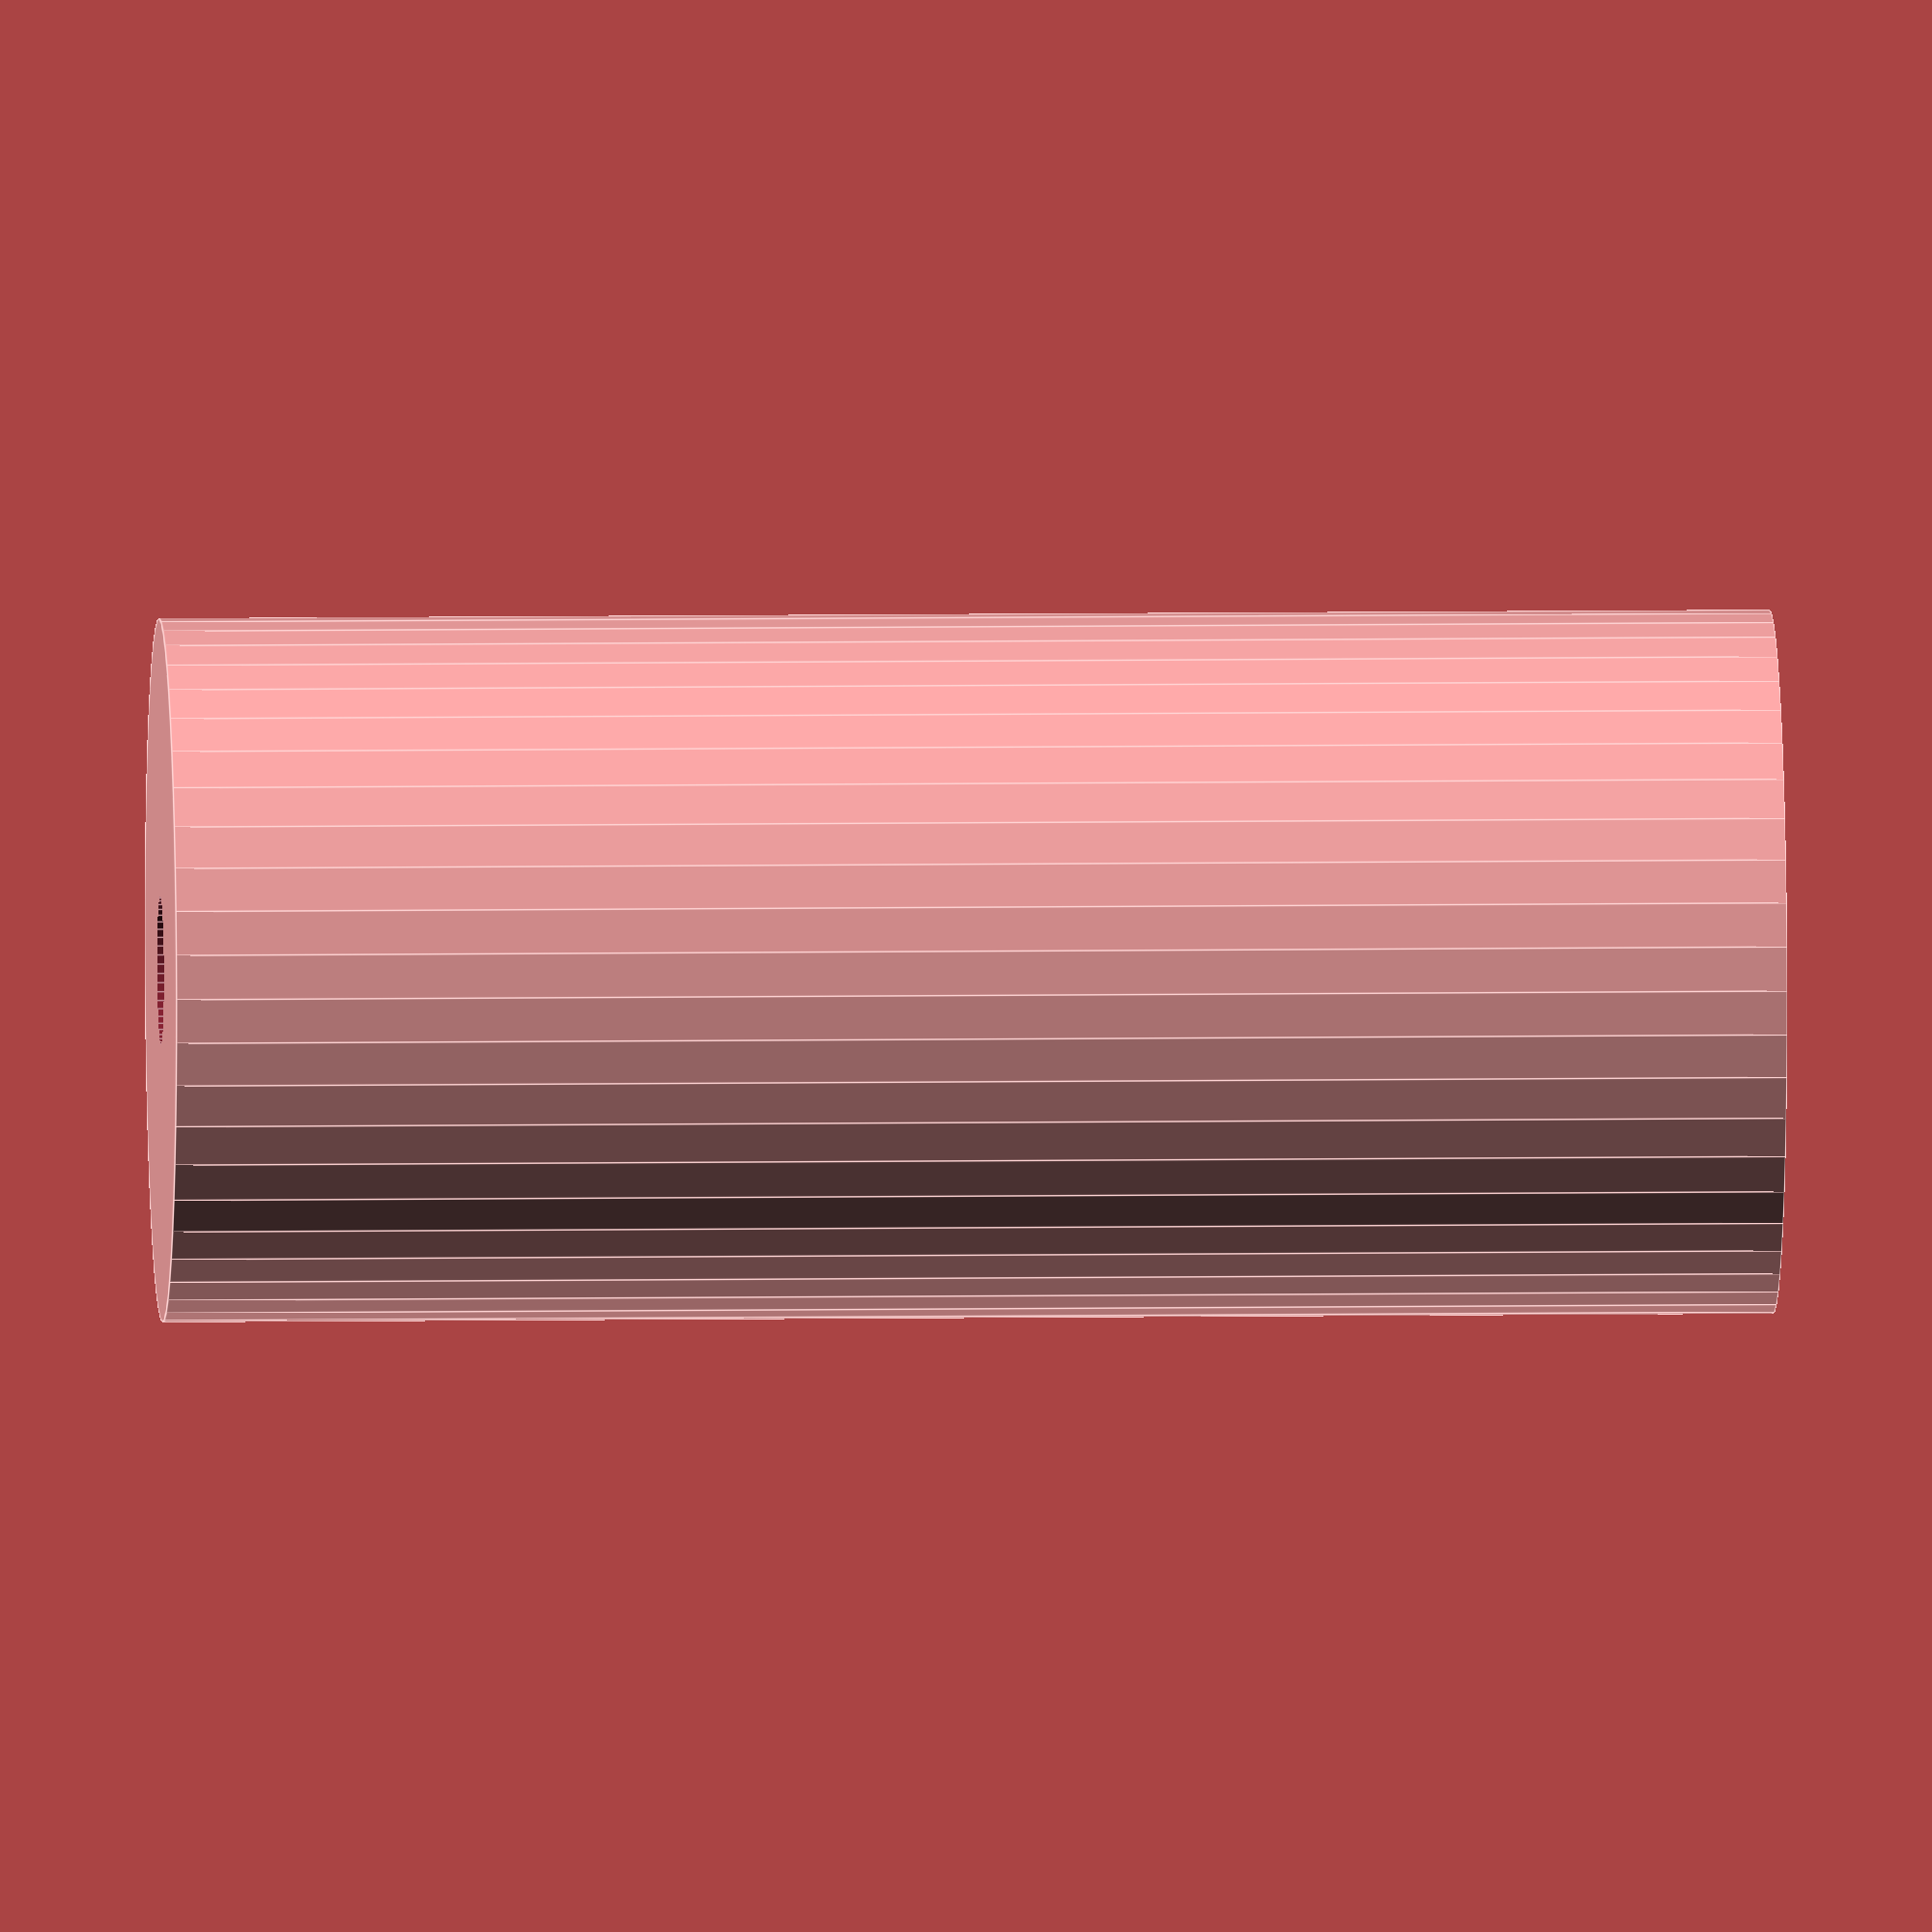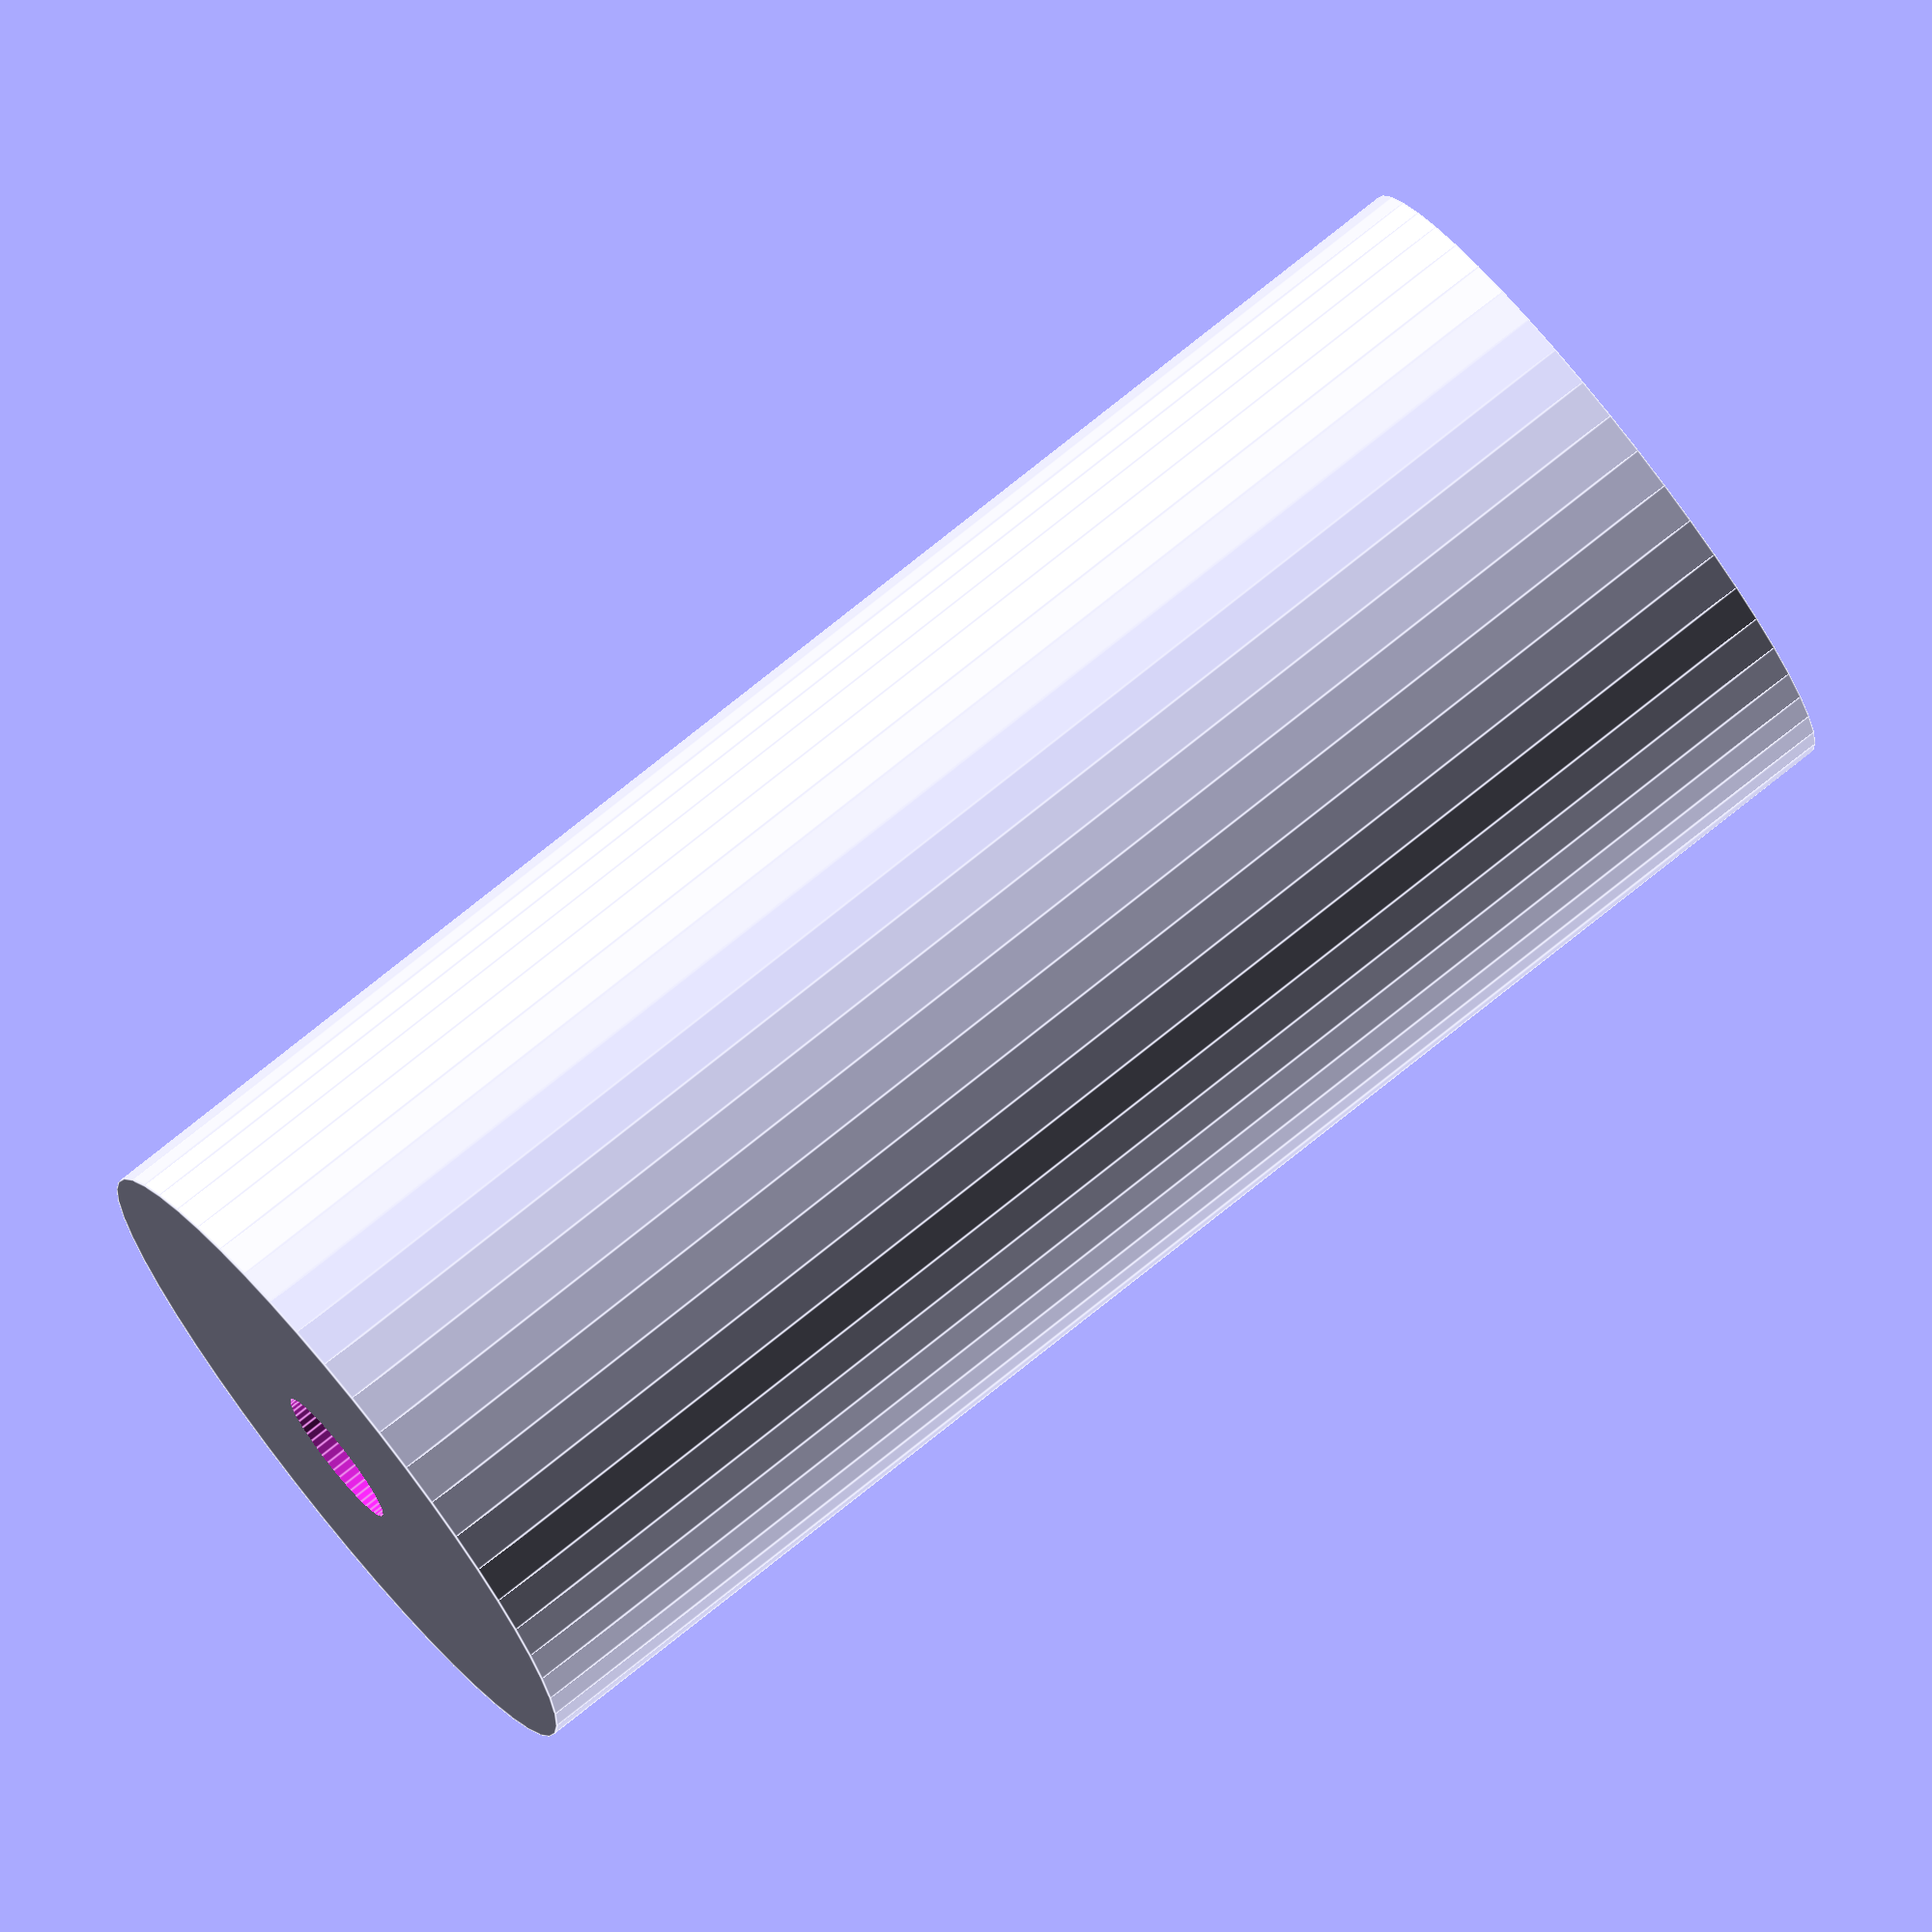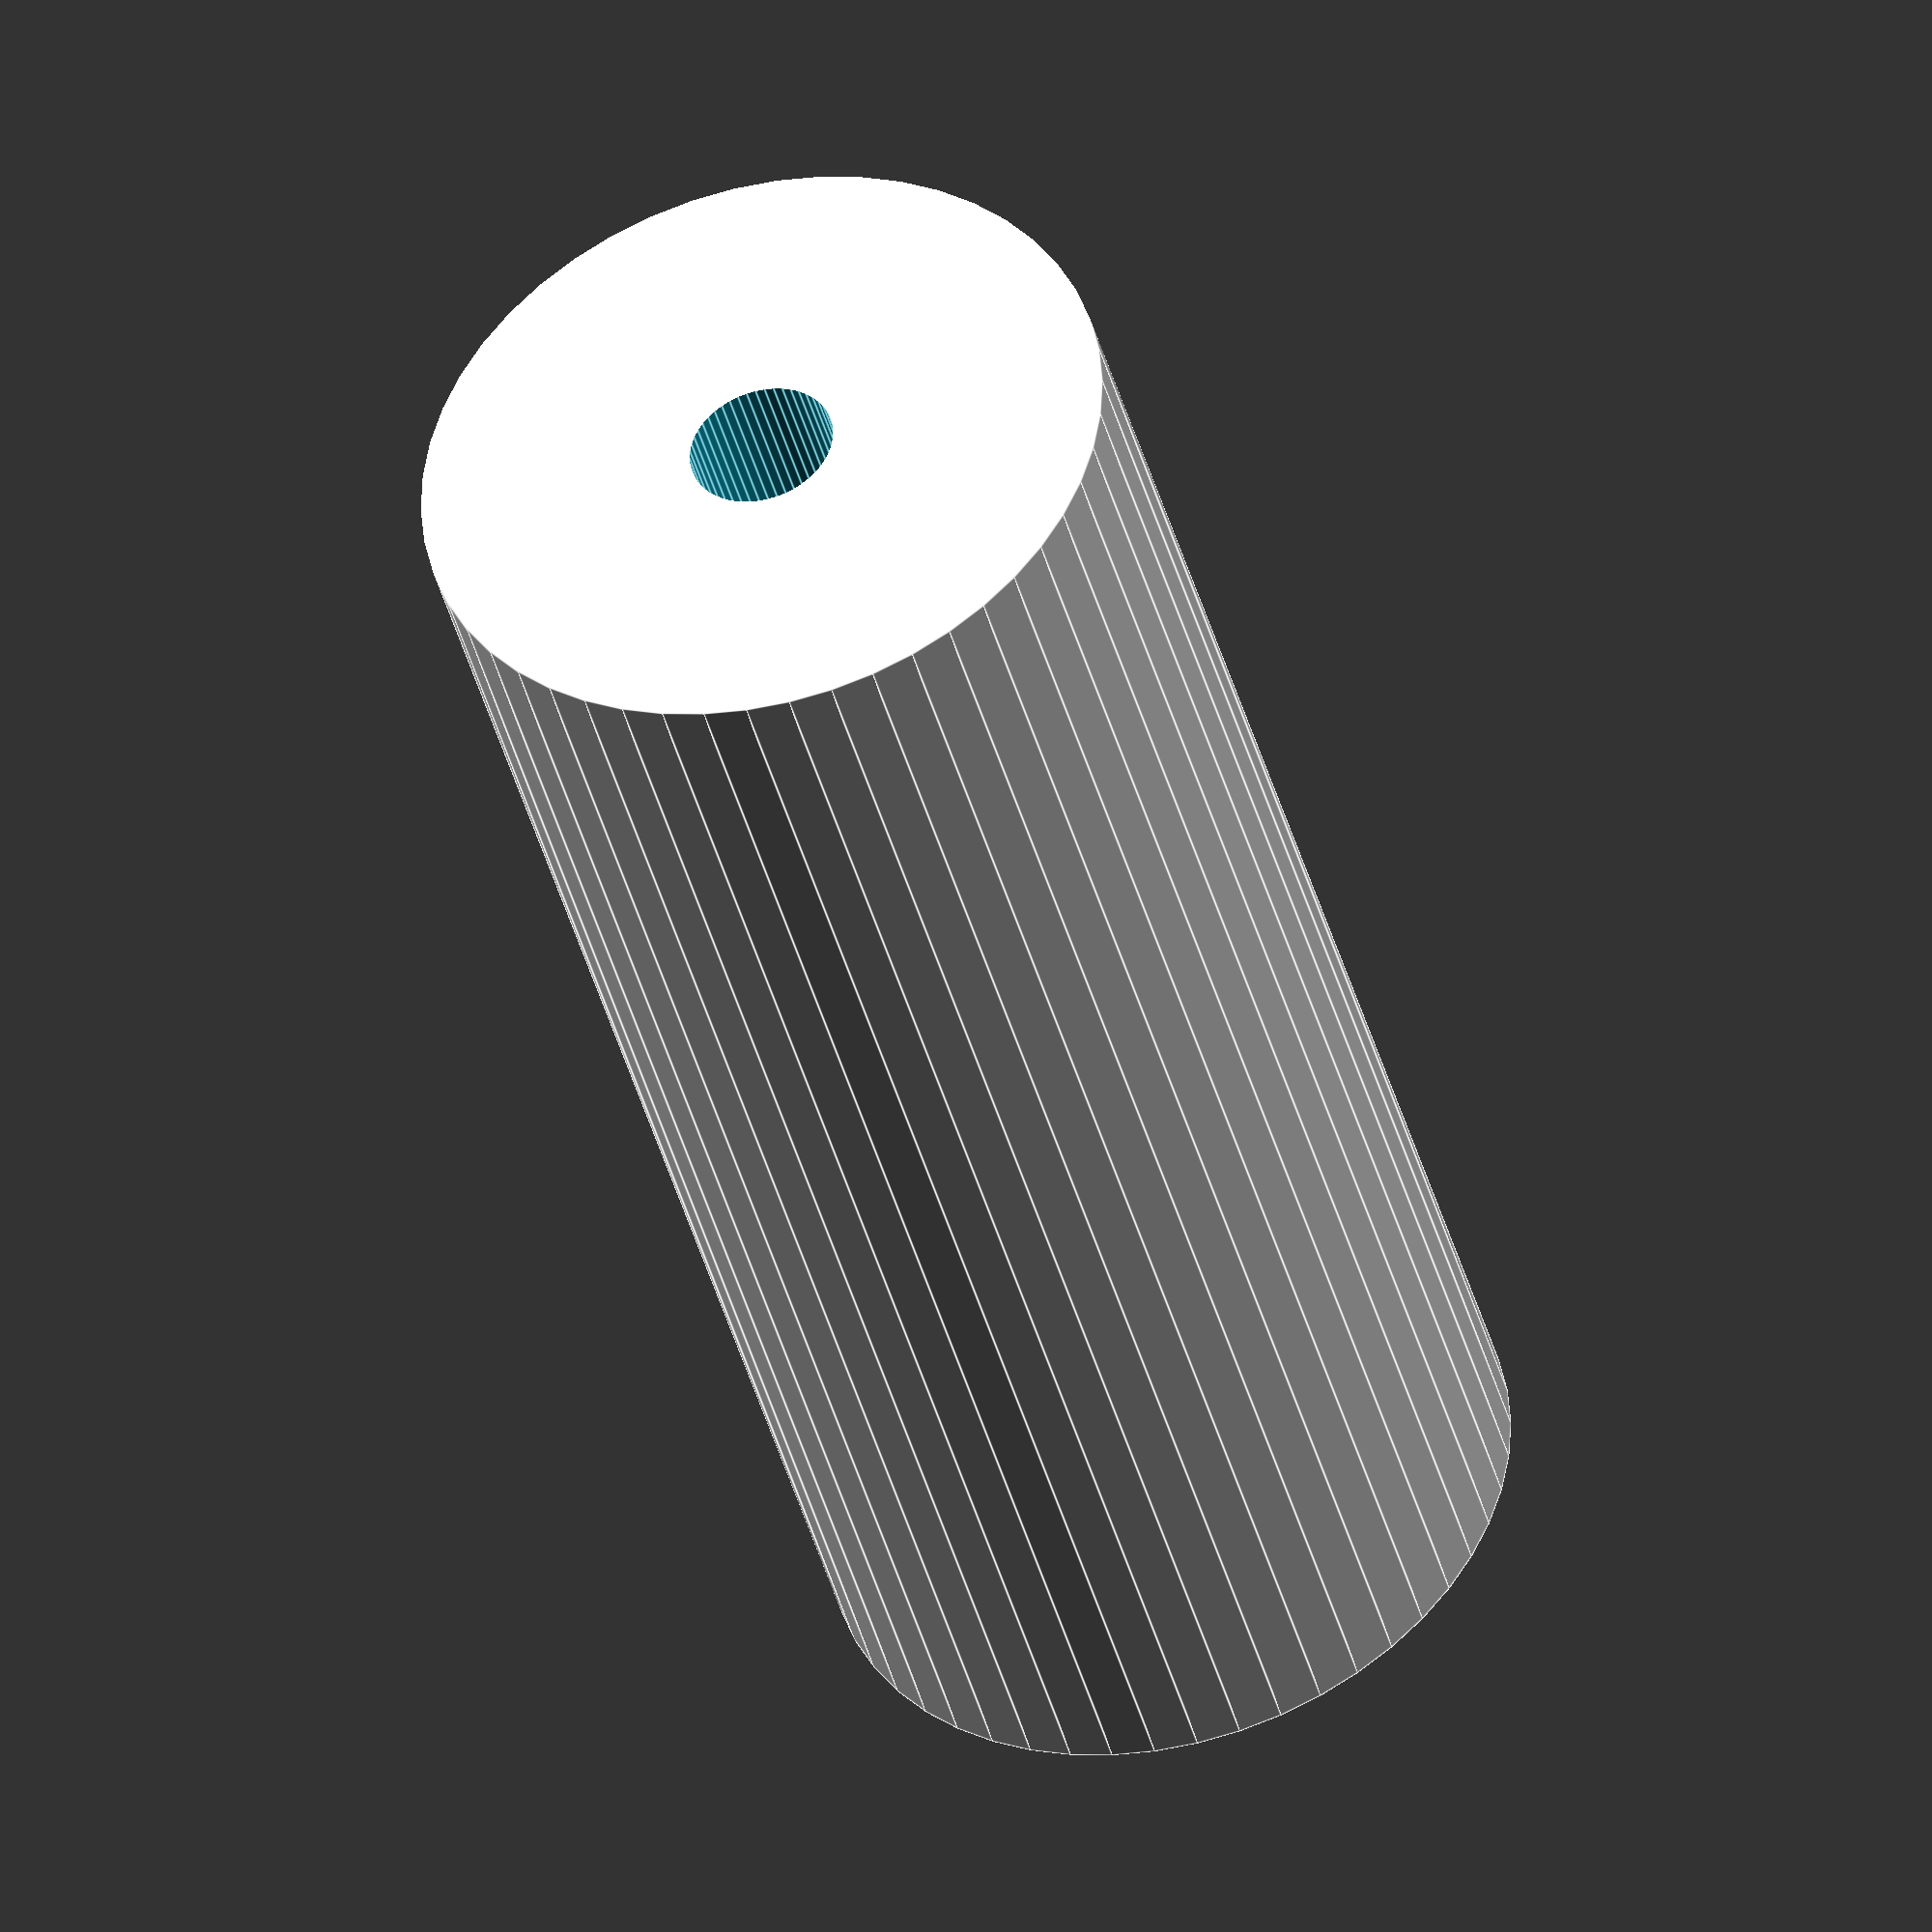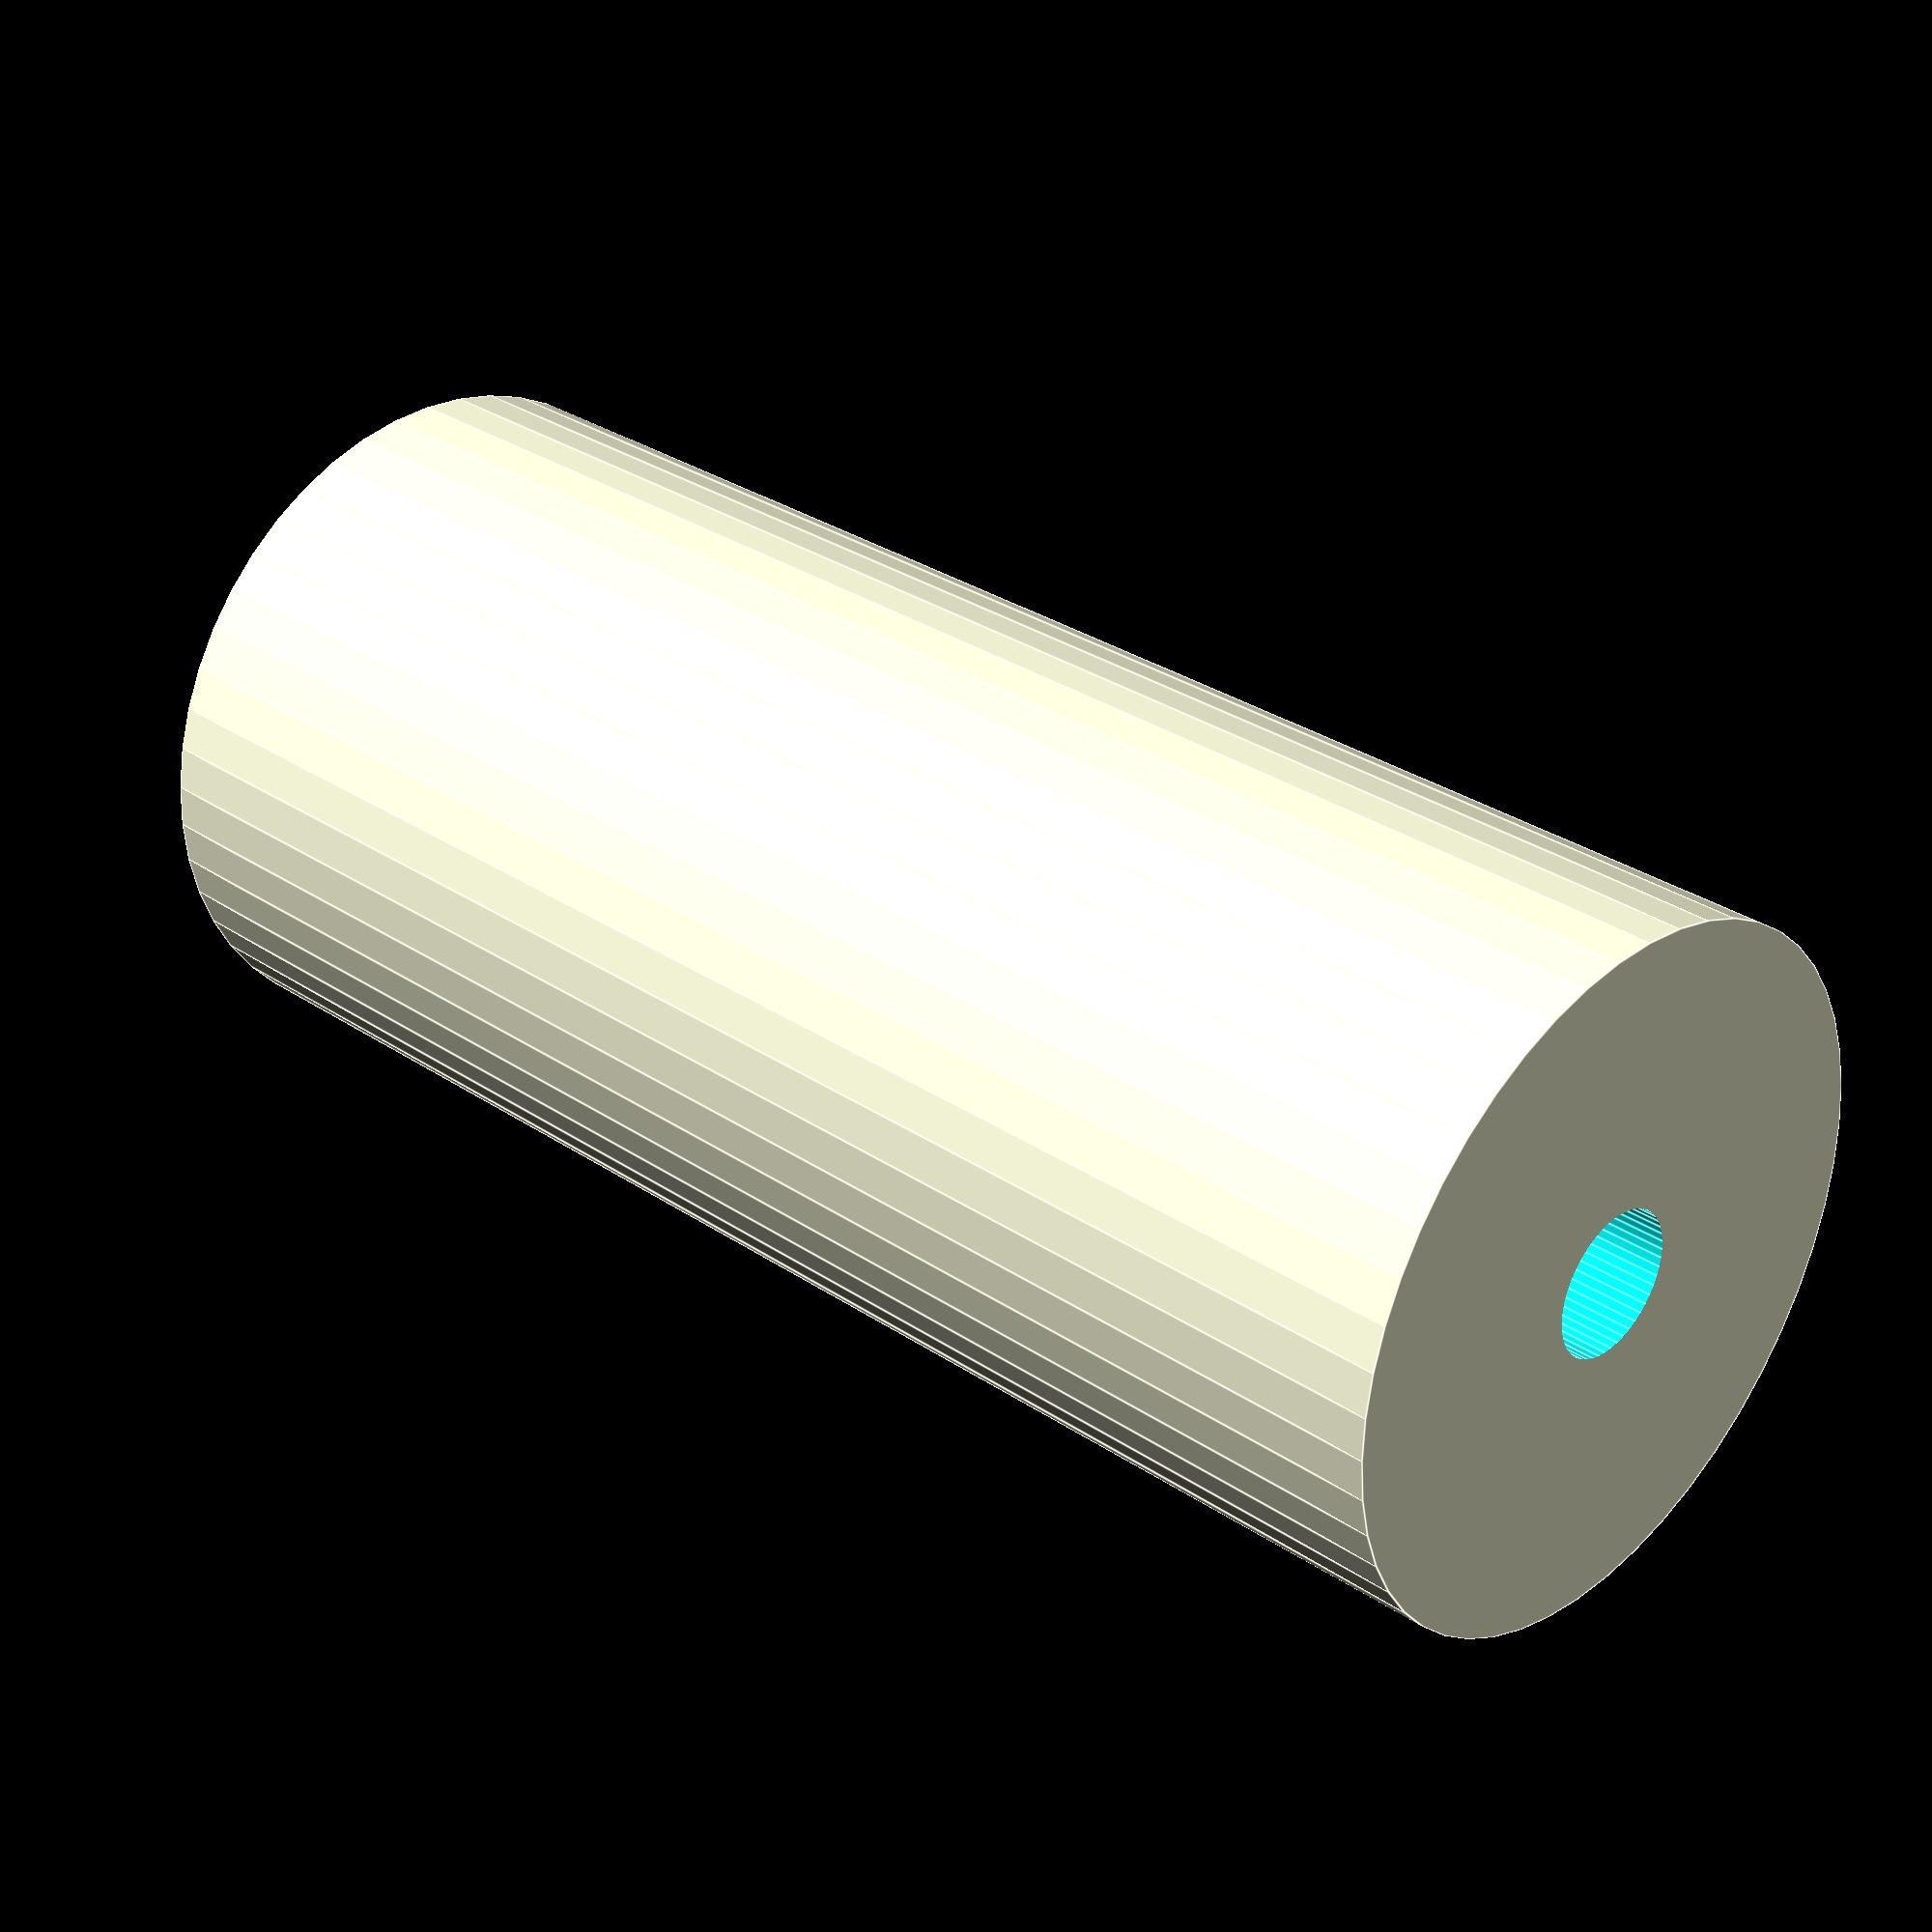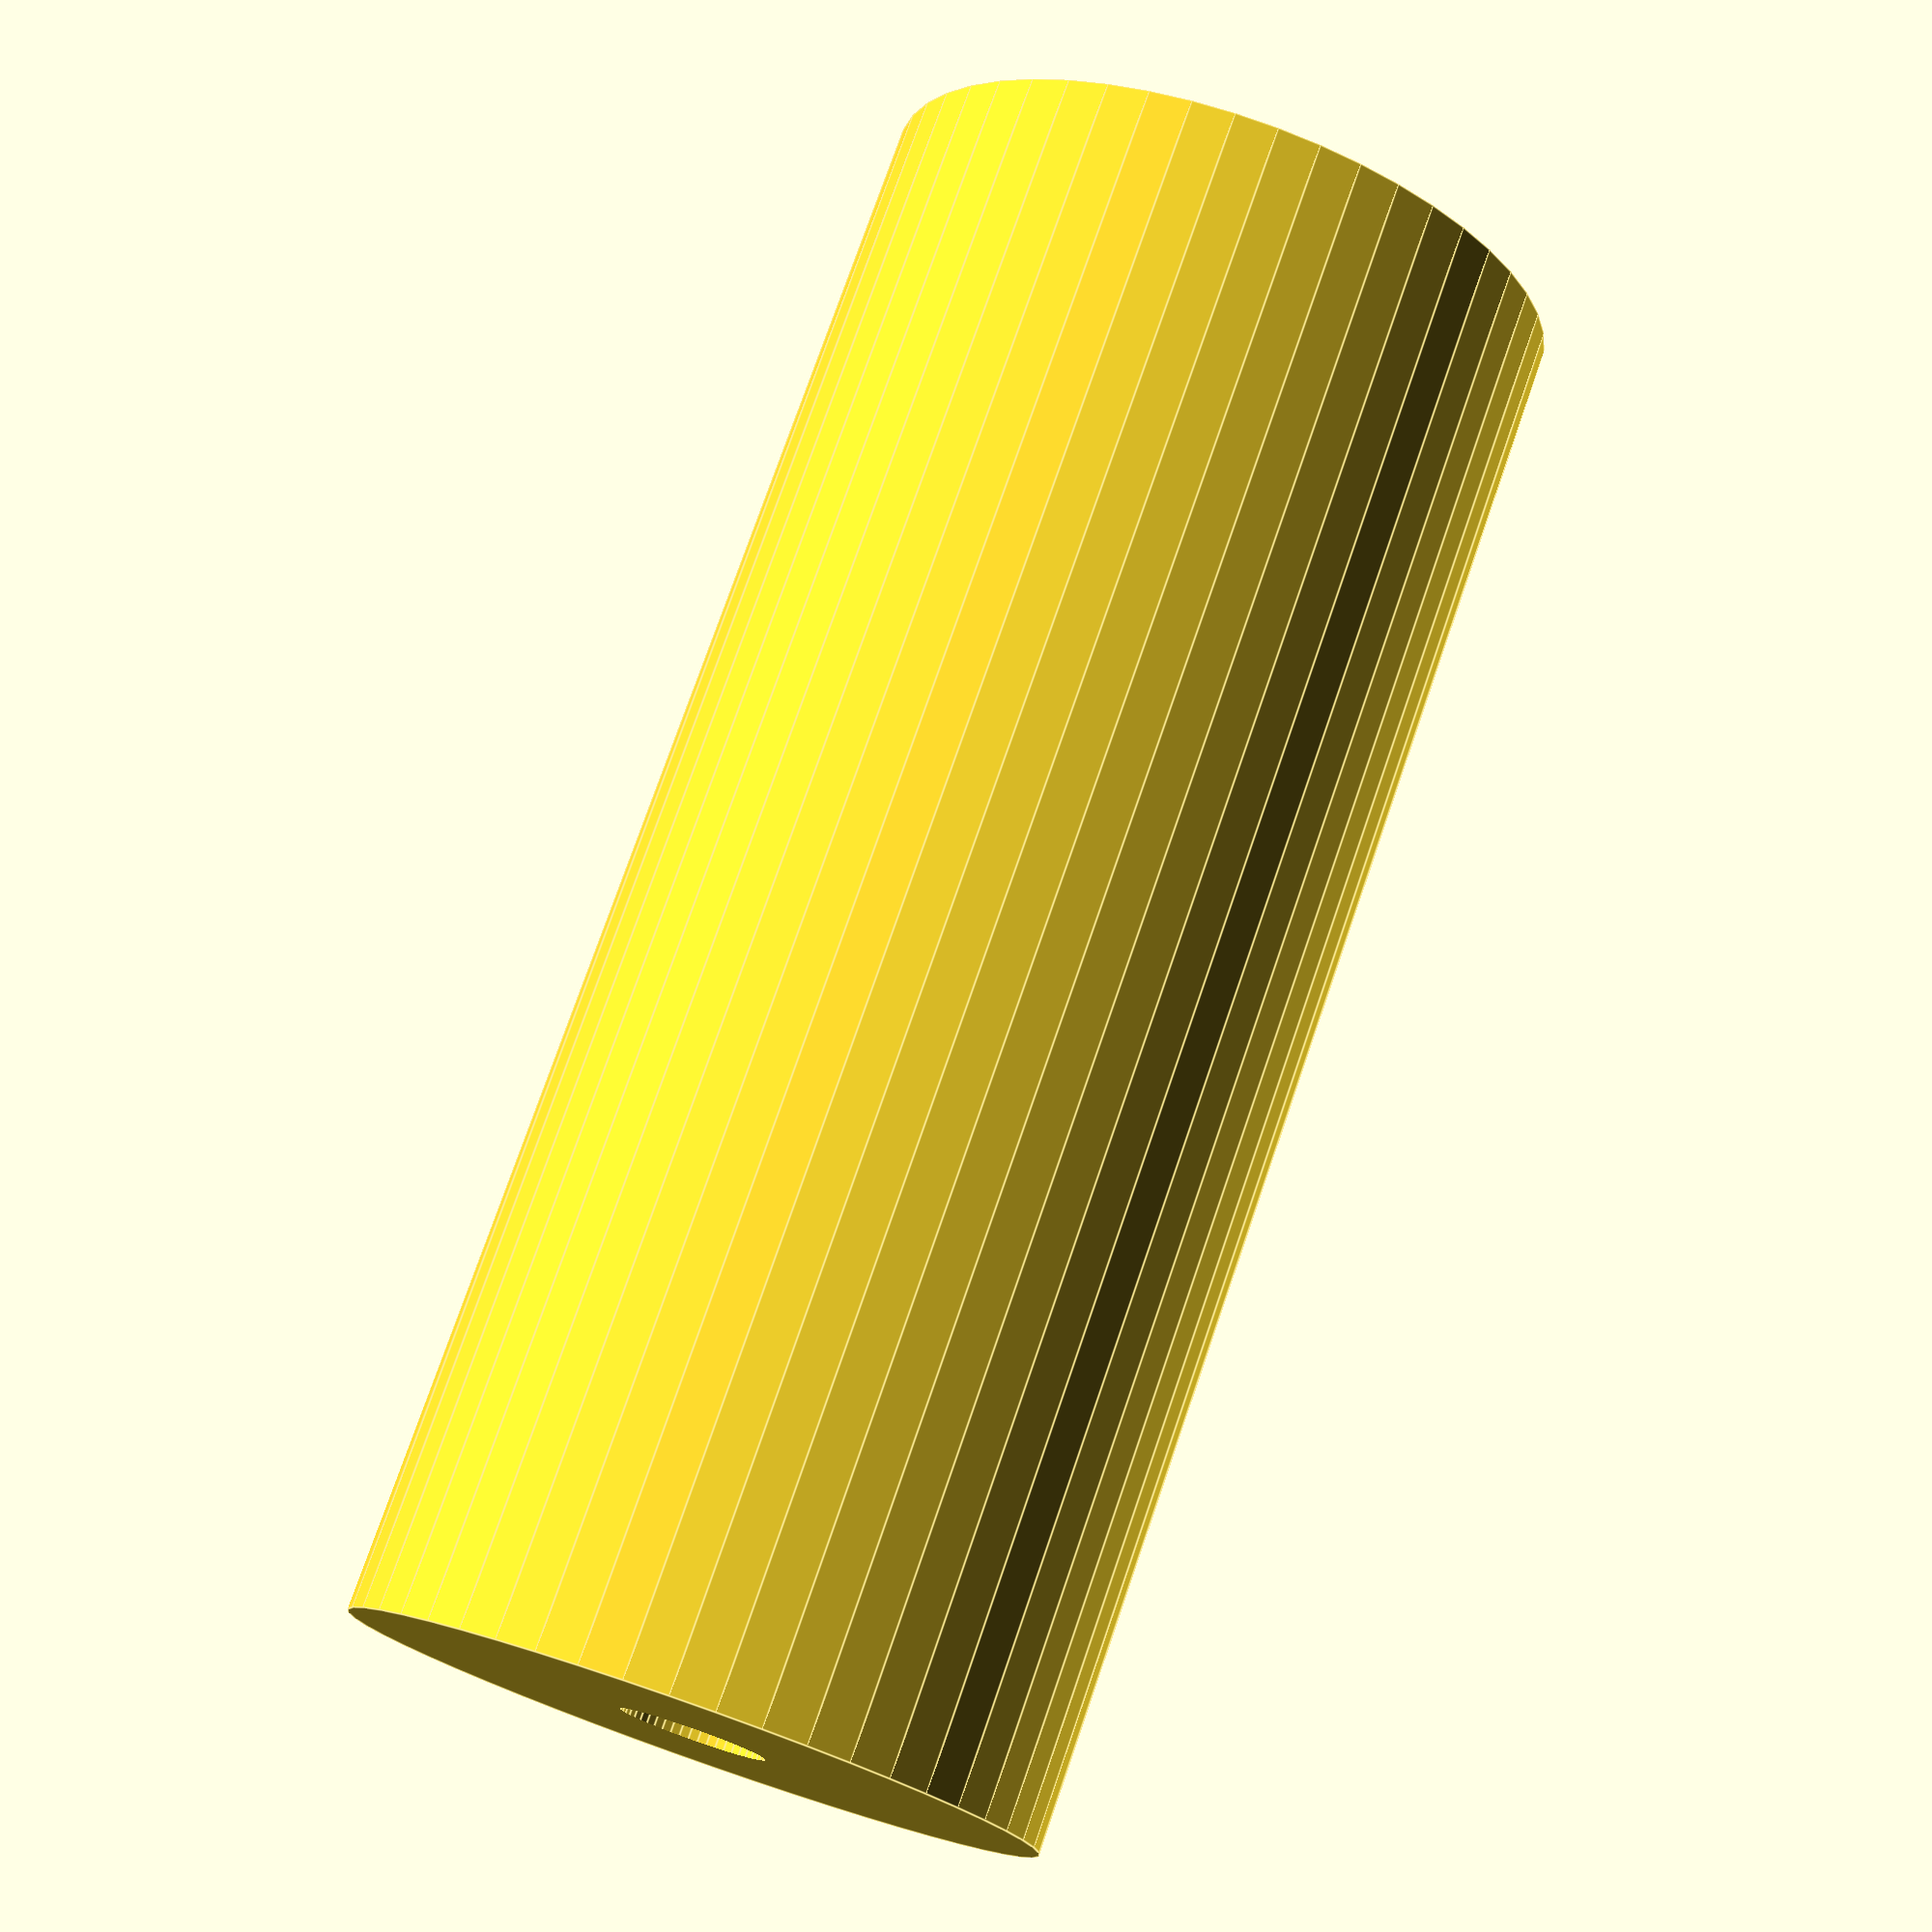
<openscad>
$fn = 50;


difference() {
	union() {
		translate(v = [0, 0, -43.5000000000]) {
			cylinder(h = 87, r = 19.0000000000);
		}
	}
	union() {
		translate(v = [0, 0, -100.0000000000]) {
			cylinder(h = 200, r = 4.0000000000);
		}
	}
}
</openscad>
<views>
elev=353.2 azim=192.4 roll=87.4 proj=o view=edges
elev=282.8 azim=172.4 roll=231.3 proj=o view=edges
elev=41.9 azim=63.8 roll=14.7 proj=o view=edges
elev=149.0 azim=214.7 roll=226.3 proj=p view=edges
elev=104.4 azim=3.3 roll=161.0 proj=p view=edges
</views>
